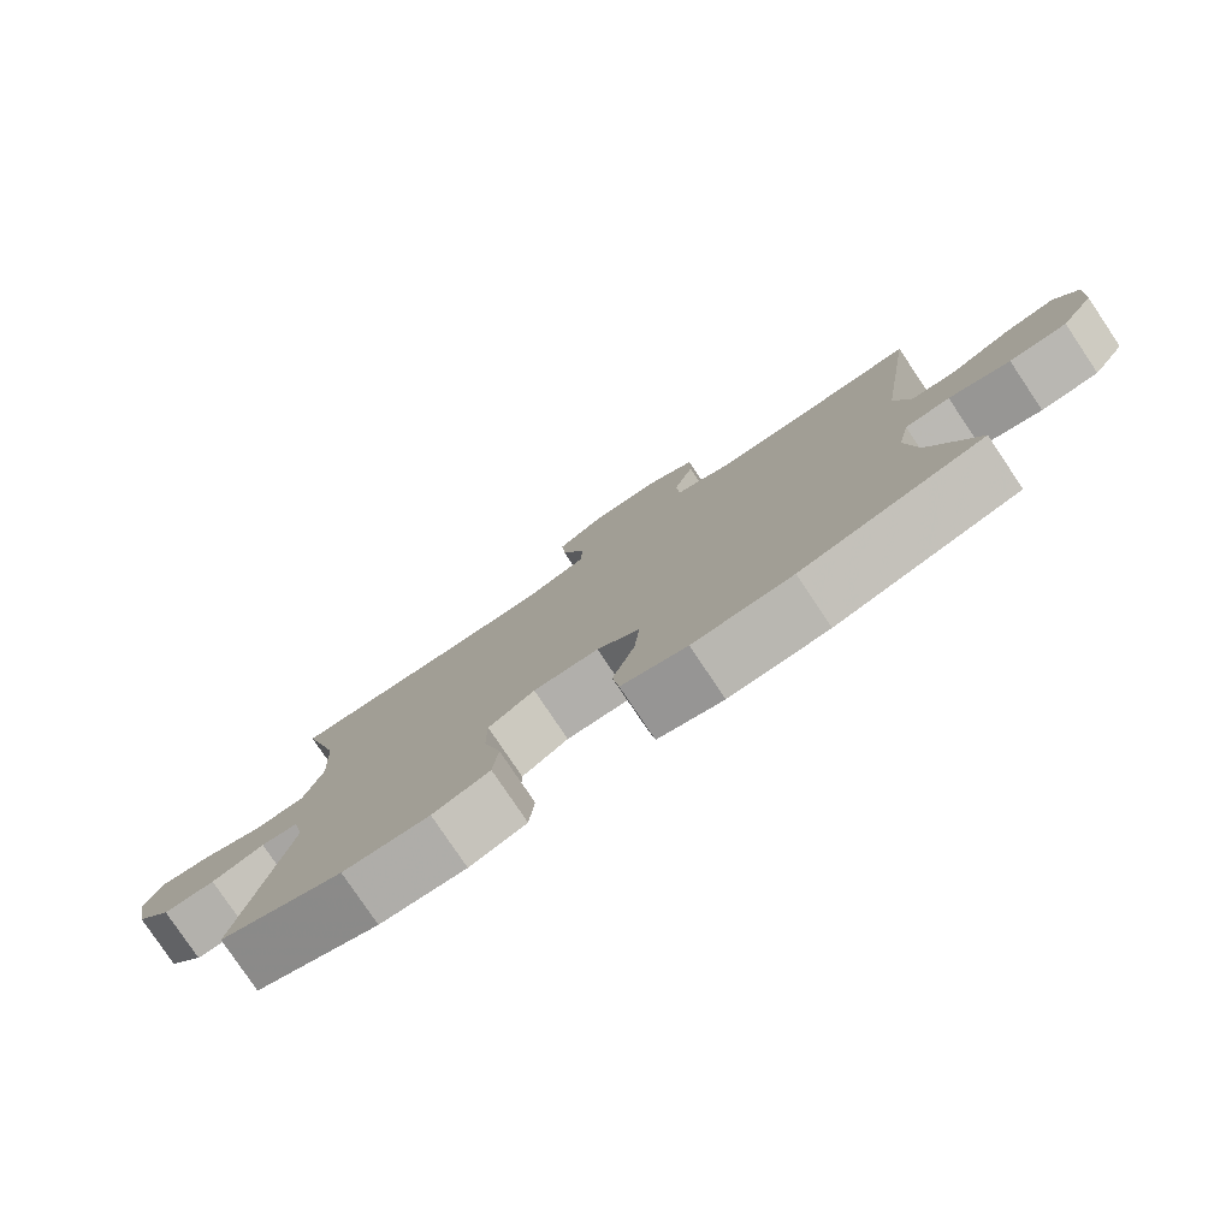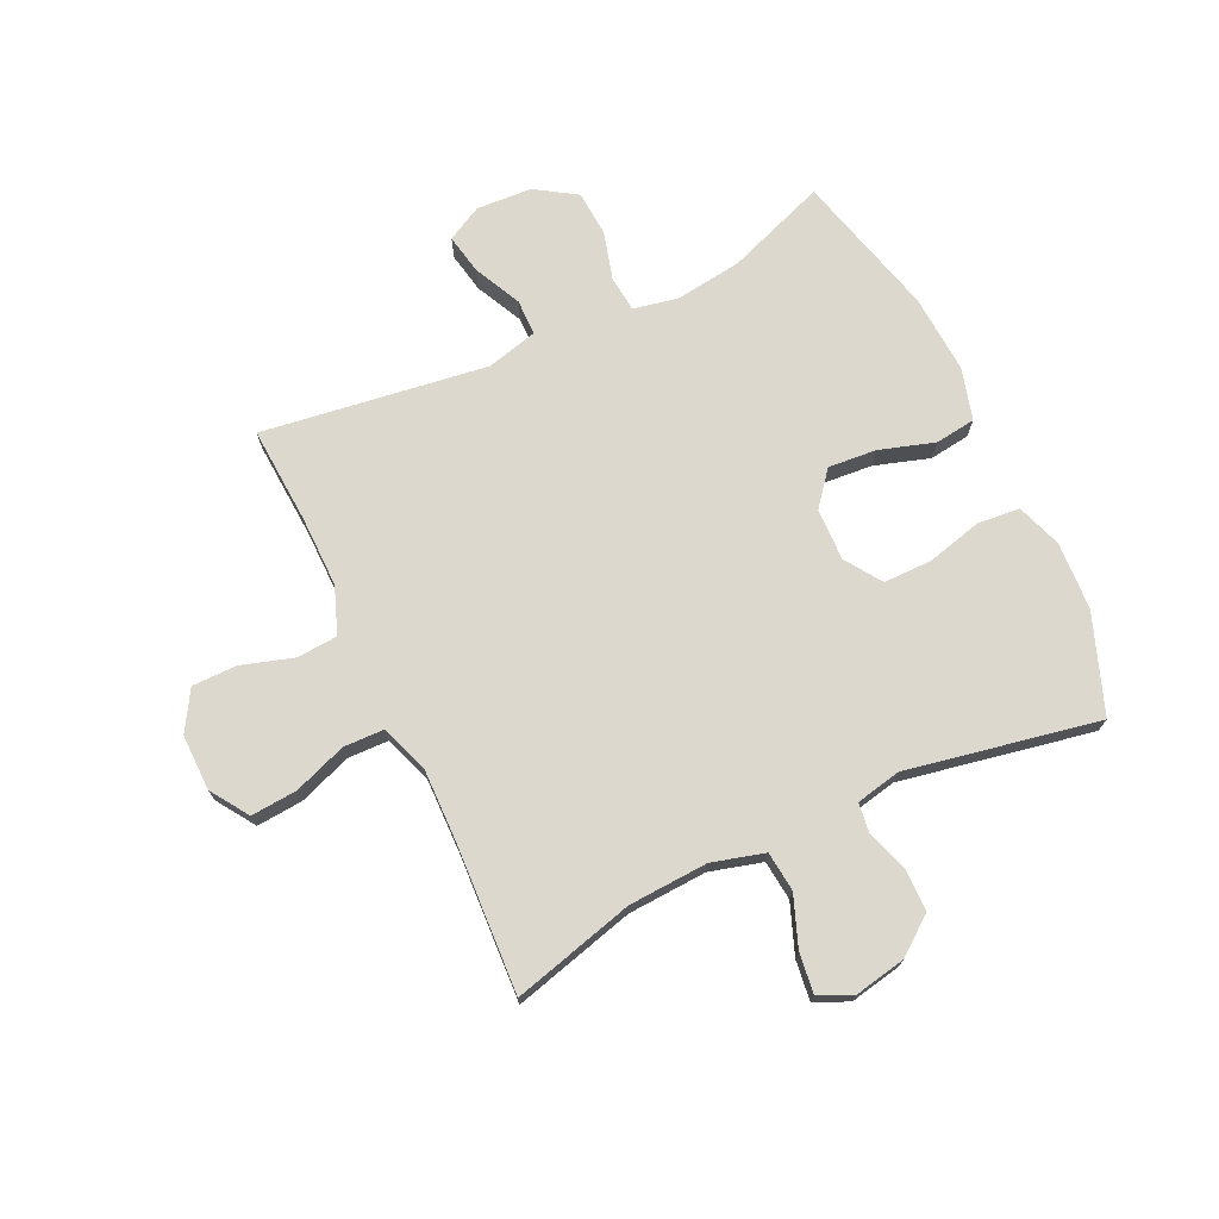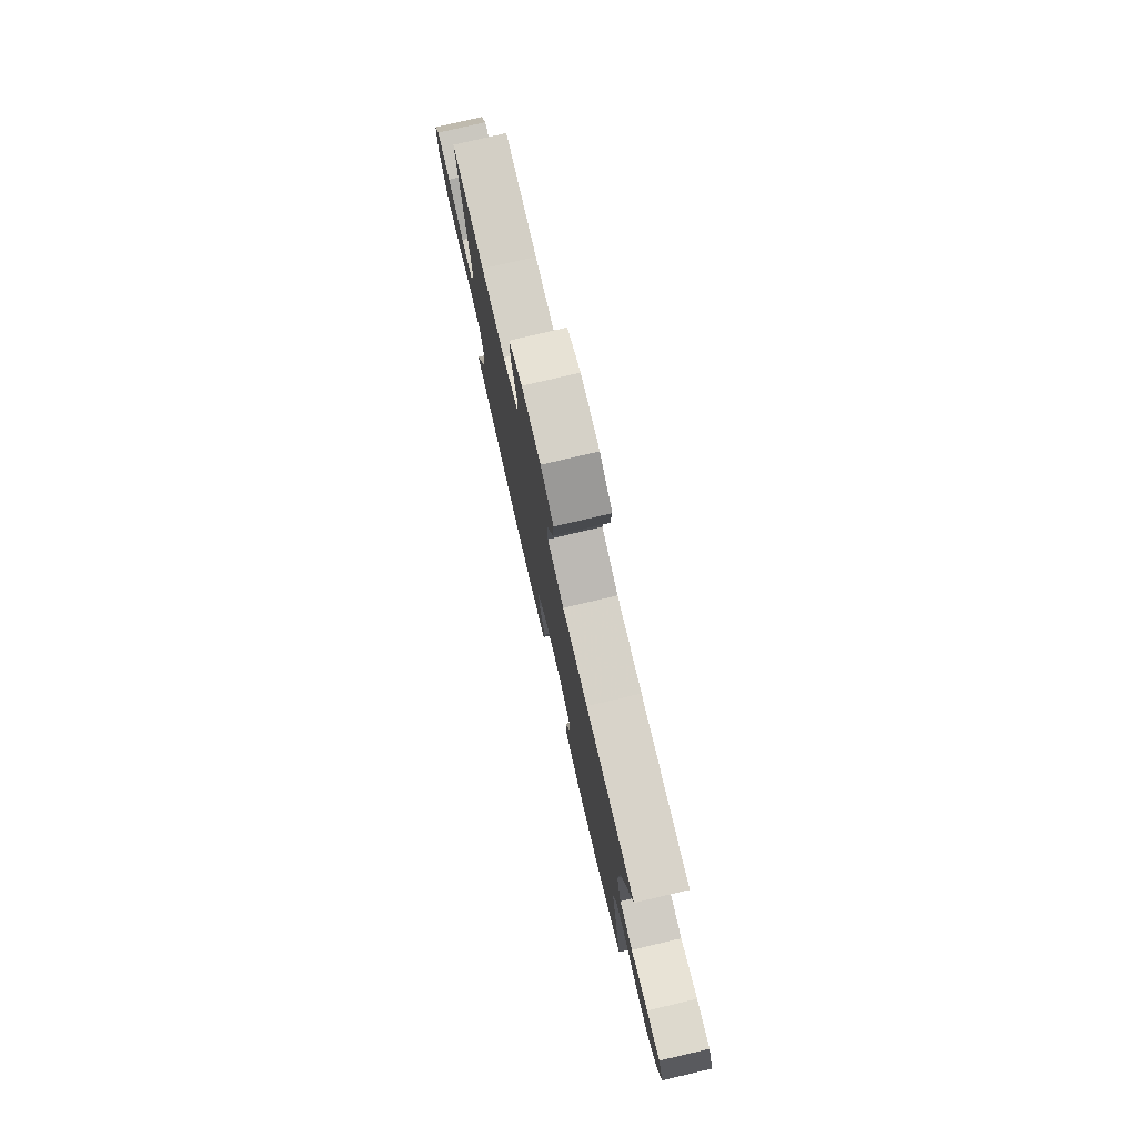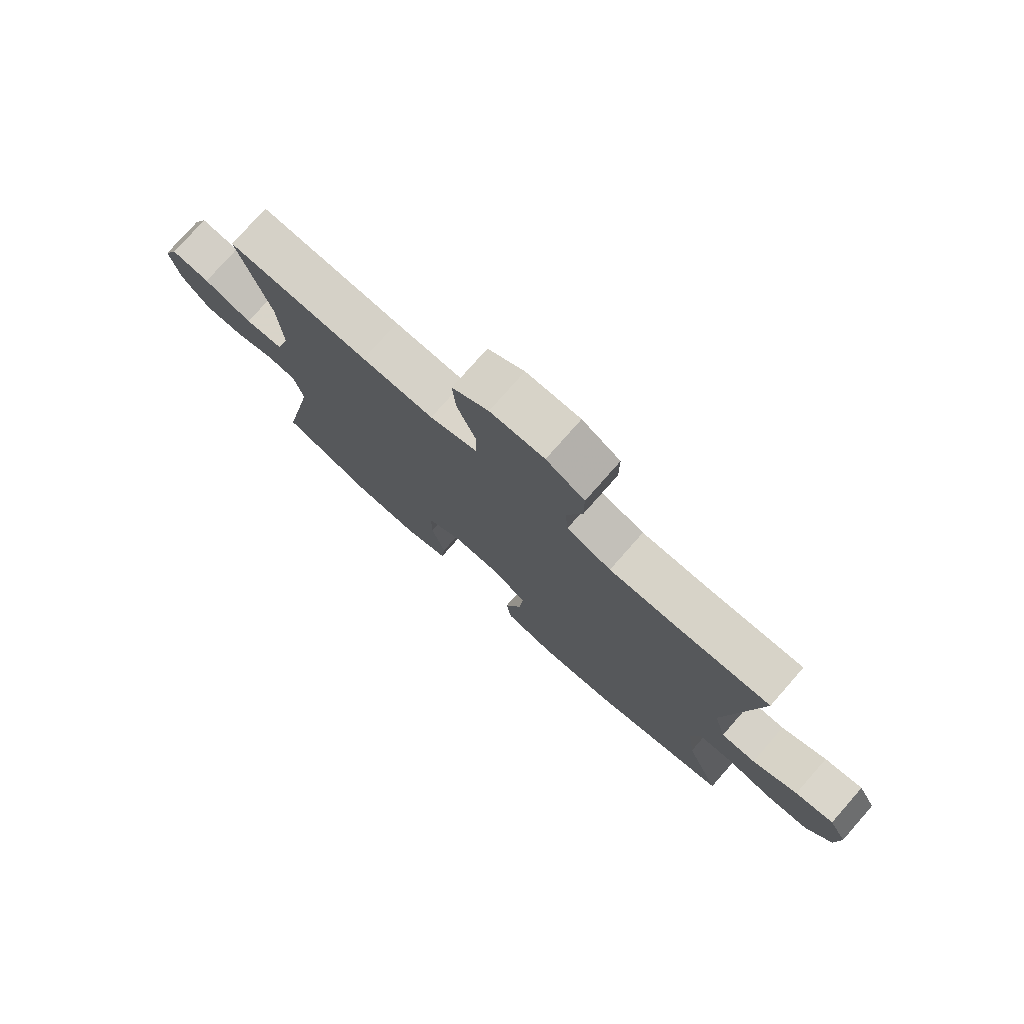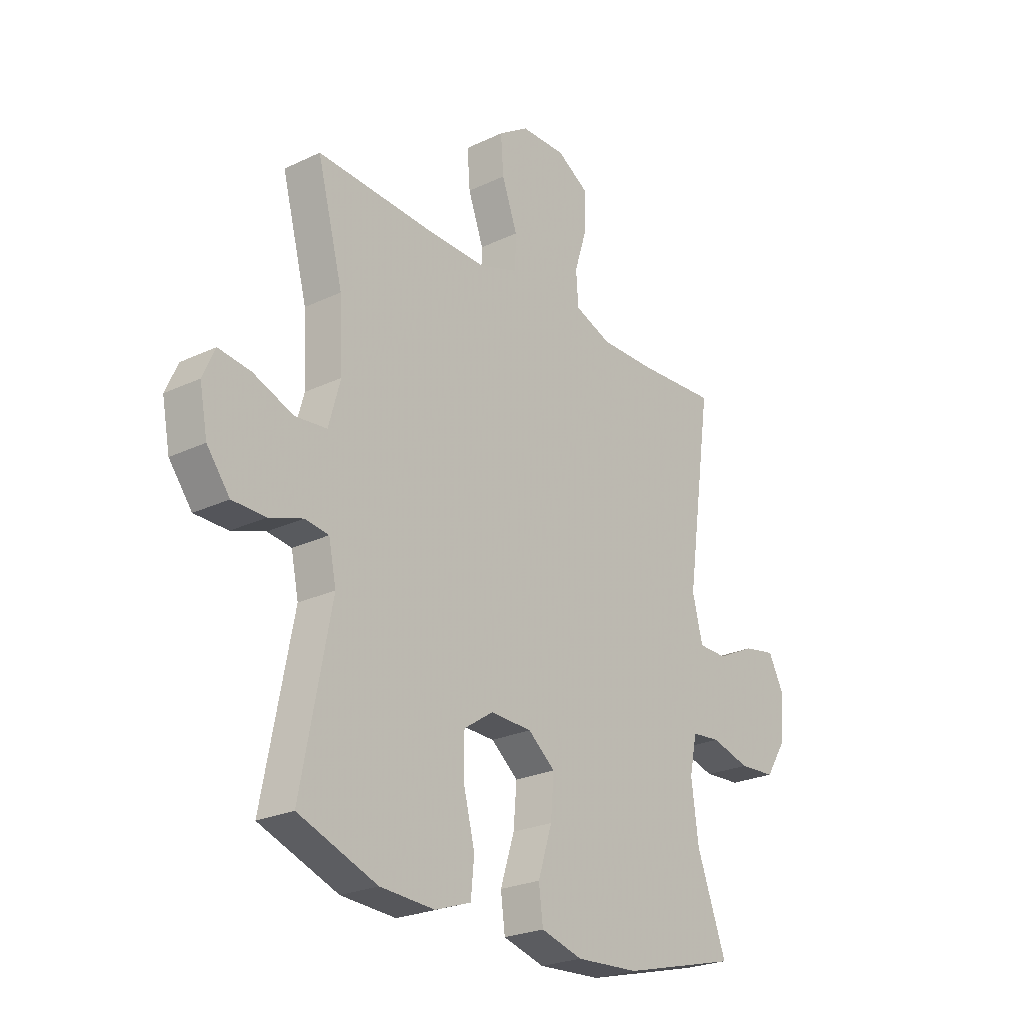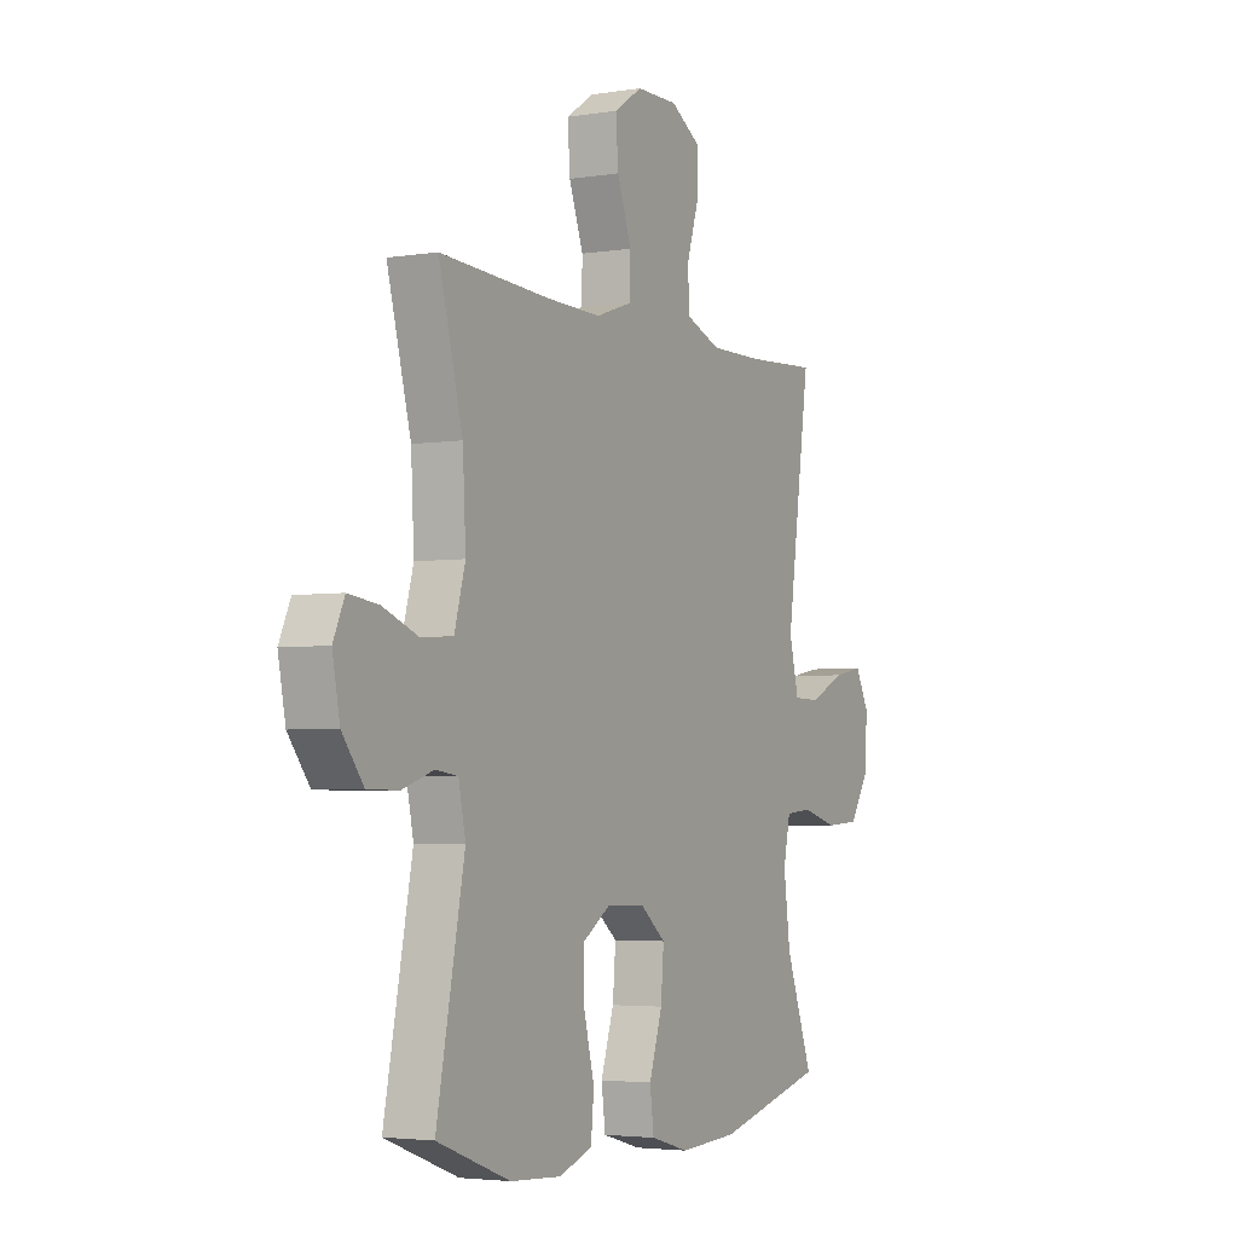
<metadata>
{"format":"obj","ext":"obj","renderer":"f3d","projection":"perspective","resolution":1024,"background":"white","views":[{"elev":-79.6,"azim":-146.1,"up":"+Z"},{"elev":72.4,"azim":64.6,"up":"+Y"},{"elev":78.6,"azim":76.8,"up":"+Z"},{"elev":77.4,"azim":-138.6,"up":"+Z"},{"elev":-24.4,"azim":128.1,"up":"+Z"},{"elev":-3.7,"azim":118.2,"up":"+Z"}]}
</metadata>
<code>
v 0.5 0.07 -0.5
v 0.332 0.07 -0.563
v 0.215 0.07 -0.57
v 0.138 0.07 -0.543
v 0.131 0.07 -0.47
v 0.155 0.07 -0.375
v 0.155 0.07 -0.292
v 0.092 0.07 -0.25
v 0.003 0.07 -0.253
v -0.055 0.07 -0.3
v -0.048 0.07 -0.383
v -0.018 0.07 -0.477
v -0.027 0.07 -0.547
v -0.116 0.07 -0.572
v -0.251 0.07 -0.564
v -0.5 0.07 -0.5
v -0.437 0.07 -0.328
v -0.422 0.07 -0.213
v -0.438 0.07 -0.137
v -0.499 0.07 -0.131
v -0.582 0.07 -0.154
v -0.66 0.07 -0.149
v -0.705 0.07 -0.079
v -0.711 0.07 0.016
v -0.679 0.07 0.077
v -0.61 0.07 0.064
v -0.529 0.07 0.025
v -0.467 0.07 0.026
v -0.445 0.07 0.114
v -0.5 0.07 0.5
v -0.332 0.07 0.49
v -0.211 0.07 0.489
v -0.132 0.07 0.519
v -0.127 0.07 0.589
v -0.155 0.07 0.678
v -0.155 0.07 0.755
v -0.087 0.07 0.796
v 0.009 0.07 0.795
v 0.074 0.07 0.752
v 0.068 0.07 0.673
v 0.035 0.07 0.582
v 0.037 0.07 0.512
v 0.121 0.07 0.483
v 0.249 0.07 0.486
v 0.5 0.07 0.5
v 0.445 0.07 0.291
v 0.438 0.07 0.155
v 0.463 0.07 0.065
v 0.531 0.07 0.058
v 0.617 0.07 0.091
v 0.686 0.07 0.1
v 0.712 0.07 0.042
v 0.695 0.07 -0.046
v 0.646 0.07 -0.11
v 0.575 0.07 -0.111
v 0.503 0.07 -0.087
v 0.452 0.07 -0.094
v 0.436 0.07 -0.171
v 0.5 0 -0.5
v 0.332 0 -0.563
v 0.215 0 -0.57
v 0.138 0 -0.543
v 0.131 0 -0.47
v 0.155 0 -0.375
v 0.155 0 -0.292
v 0.092 0 -0.25
v 0.003 0 -0.253
v -0.055 0 -0.3
v -0.048 0 -0.383
v -0.018 0 -0.477
v -0.027 0 -0.547
v -0.116 0 -0.572
v -0.251 0 -0.564
v -0.5 0 -0.5
v -0.437 0 -0.328
v -0.422 0 -0.213
v -0.438 0 -0.137
v -0.499 0 -0.131
v -0.582 0 -0.154
v -0.66 0 -0.149
v -0.705 0 -0.079
v -0.711 0 0.016
v -0.679 0 0.077
v -0.61 0 0.064
v -0.529 0 0.025
v -0.467 0 0.026
v -0.445 0 0.114
v -0.5 0 0.5
v -0.332 0 0.49
v -0.211 0 0.489
v -0.132 0 0.519
v -0.127 0 0.589
v -0.155 0 0.678
v -0.155 0 0.755
v -0.087 0 0.796
v 0.009 0 0.795
v 0.074 0 0.752
v 0.068 0 0.673
v 0.035 0 0.582
v 0.037 0 0.512
v 0.121 0 0.483
v 0.249 0 0.486
v 0.5 0 0.5
v 0.445 0 0.291
v 0.438 0 0.155
v 0.463 0 0.065
v 0.531 0 0.058
v 0.617 0 0.091
v 0.686 0 0.1
v 0.712 0 0.042
v 0.695 0 -0.046
v 0.646 0 -0.11
v 0.575 0 -0.111
v 0.503 0 -0.087
v 0.452 0 -0.094
v 0.436 0 -0.171
f 54 55 56
f 53 54 56
f 52 53 56
f 51 52 56
f 50 51 56
f 49 50 56
f 48 49 56 57
f 47 48 57 58
f 44 45 46
f 43 44 46 47
f 42 43 47 58
f 39 40 41
f 38 39 41
f 37 38 41
f 36 37 41
f 35 36 41
f 34 35 41
f 33 34 41 42
f 58 1 2
f 42 58 2
f 33 42 2
f 32 33 2
f 29 30 31
f 28 29 31 32
f 25 26 27
f 24 25 27
f 23 24 27
f 22 23 27
f 21 22 27
f 20 21 27
f 19 20 27 28
f 18 19 28 32
f 15 16 17
f 14 15 17
f 13 14 17
f 12 13 17
f 11 12 17
f 17 18 32
f 11 17 32
f 10 11 32
f 4 5 6
f 3 4 6
f 2 3 6
f 2 6 7
f 32 2 7
f 9 10 32
f 8 9 32
f 7 8 32
f 114 113 112
f 114 112 111
f 114 111 110
f 114 110 109
f 114 109 108
f 114 108 107
f 115 114 107 106
f 116 115 106 105
f 104 103 102
f 105 104 102 101
f 116 105 101 100
f 99 98 97
f 99 97 96
f 99 96 95
f 99 95 94
f 99 94 93
f 99 93 92
f 100 99 92 91
f 60 59 116
f 60 116 100
f 60 100 91
f 60 91 90
f 89 88 87
f 90 89 87 86
f 85 84 83
f 85 83 82
f 85 82 81
f 85 81 80
f 85 80 79
f 85 79 78
f 86 85 78 77
f 90 86 77 76
f 75 74 73
f 75 73 72
f 75 72 71
f 75 71 70
f 75 70 69
f 90 76 75
f 90 75 69
f 90 69 68
f 64 63 62
f 64 62 61
f 64 61 60
f 65 64 60
f 65 60 90
f 90 68 67
f 90 67 66
f 90 66 65
f 1 59 60 2
f 2 60 61 3
f 3 61 62 4
f 4 62 63 5
f 5 63 64 6
f 6 64 65 7
f 7 65 66 8
f 8 66 67 9
f 9 67 68 10
f 10 68 69 11
f 11 69 70 12
f 12 70 71 13
f 13 71 72 14
f 14 72 73 15
f 15 73 74 16
f 16 74 75 17
f 17 75 76 18
f 18 76 77 19
f 19 77 78 20
f 20 78 79 21
f 21 79 80 22
f 22 80 81 23
f 23 81 82 24
f 24 82 83 25
f 25 83 84 26
f 26 84 85 27
f 27 85 86 28
f 28 86 87 29
f 29 87 88 30
f 30 88 89 31
f 31 89 90 32
f 32 90 91 33
f 33 91 92 34
f 34 92 93 35
f 35 93 94 36
f 36 94 95 37
f 37 95 96 38
f 38 96 97 39
f 39 97 98 40
f 40 98 99 41
f 41 99 100 42
f 42 100 101 43
f 43 101 102 44
f 44 102 103 45
f 45 103 104 46
f 46 104 105 47
f 47 105 106 48
f 48 106 107 49
f 49 107 108 50
f 50 108 109 51
f 51 109 110 52
f 52 110 111 53
f 53 111 112 54
f 54 112 113 55
f 55 113 114 56
f 56 114 115 57
f 57 115 116 58
f 58 116 59 1

</code>
